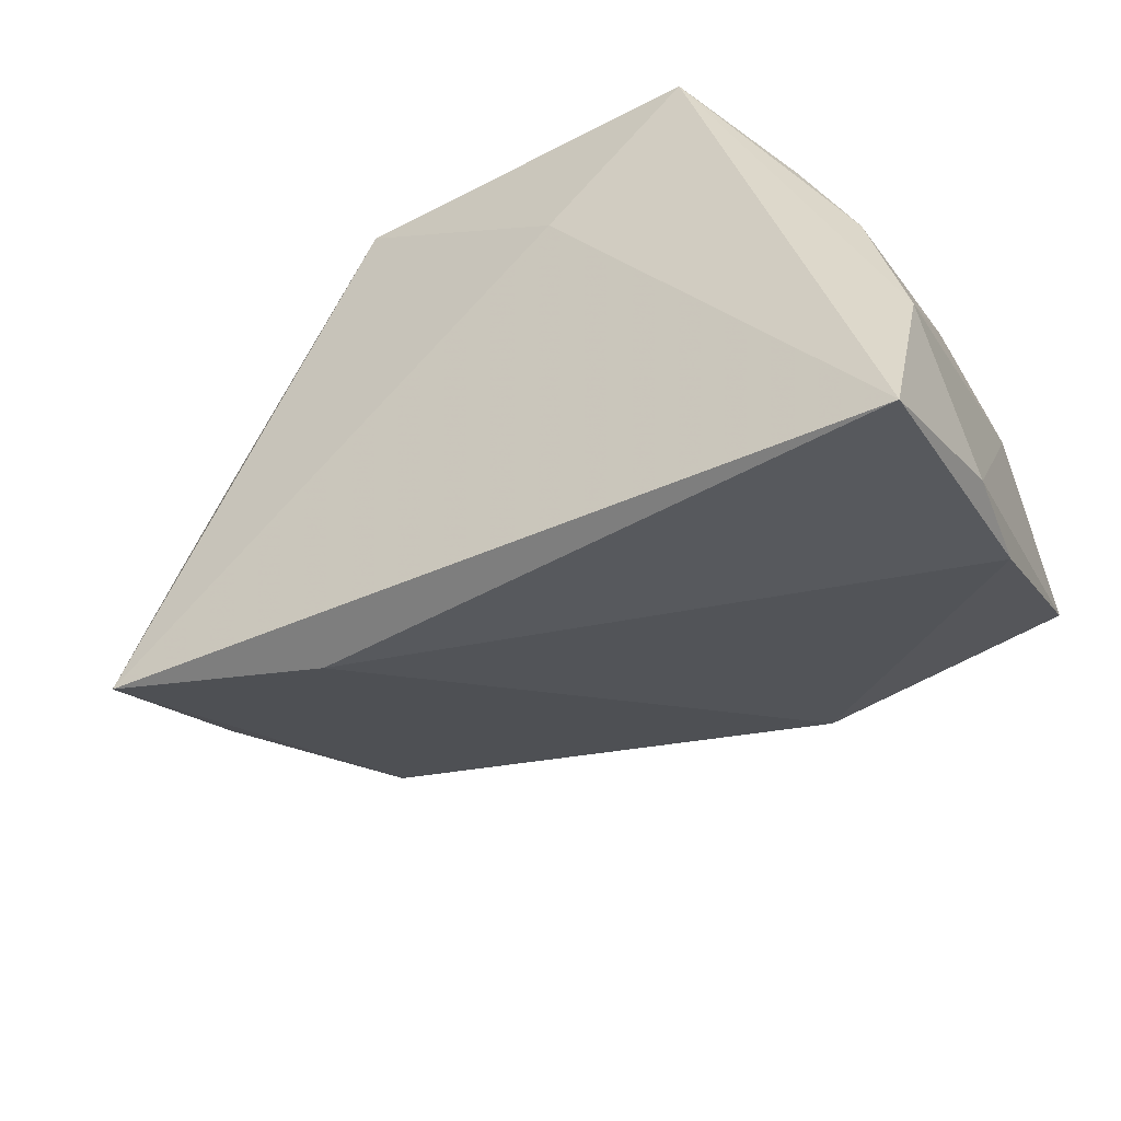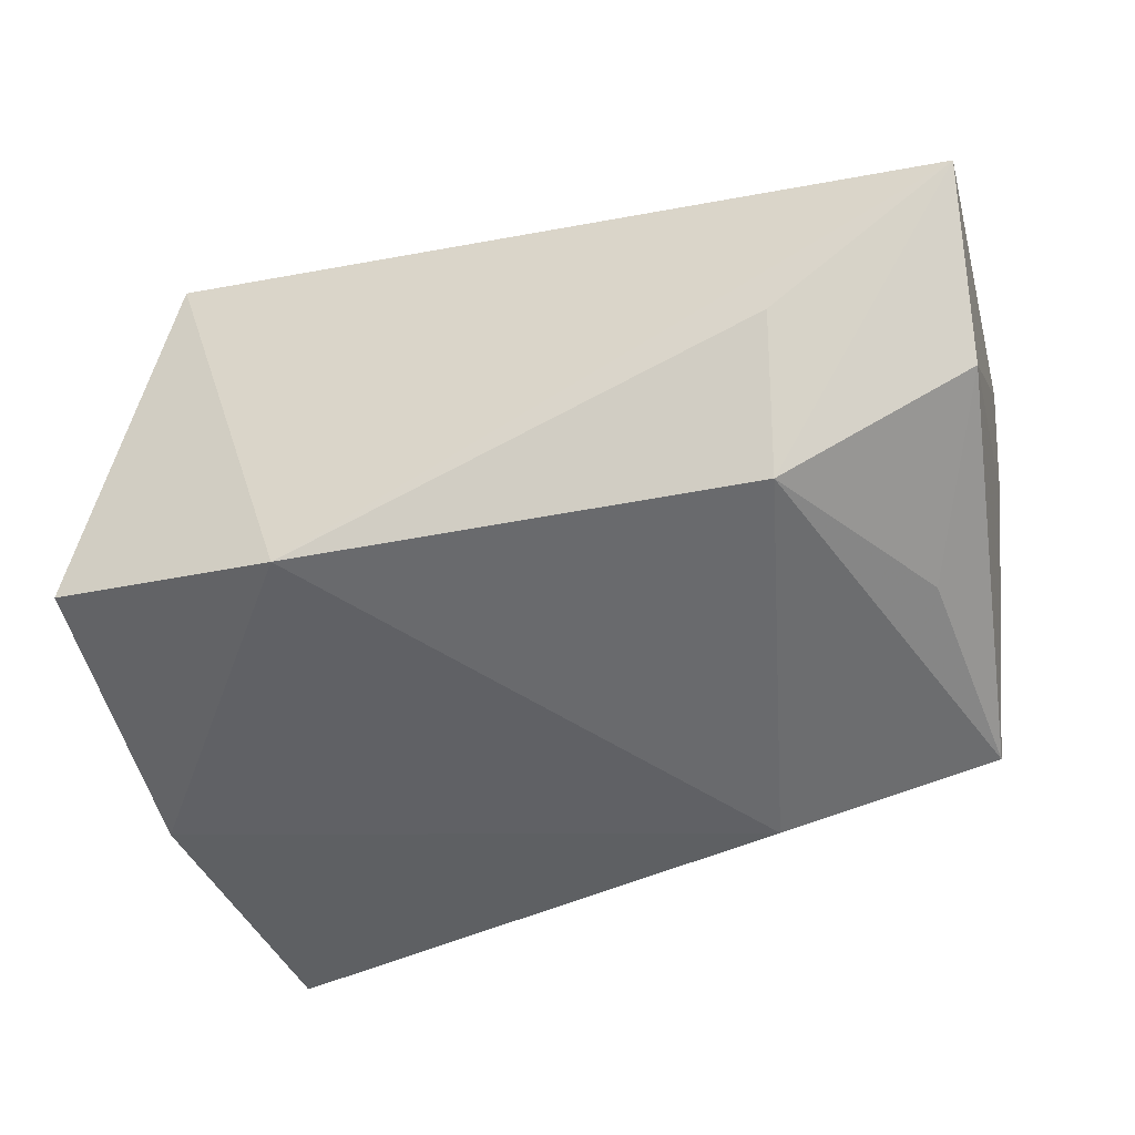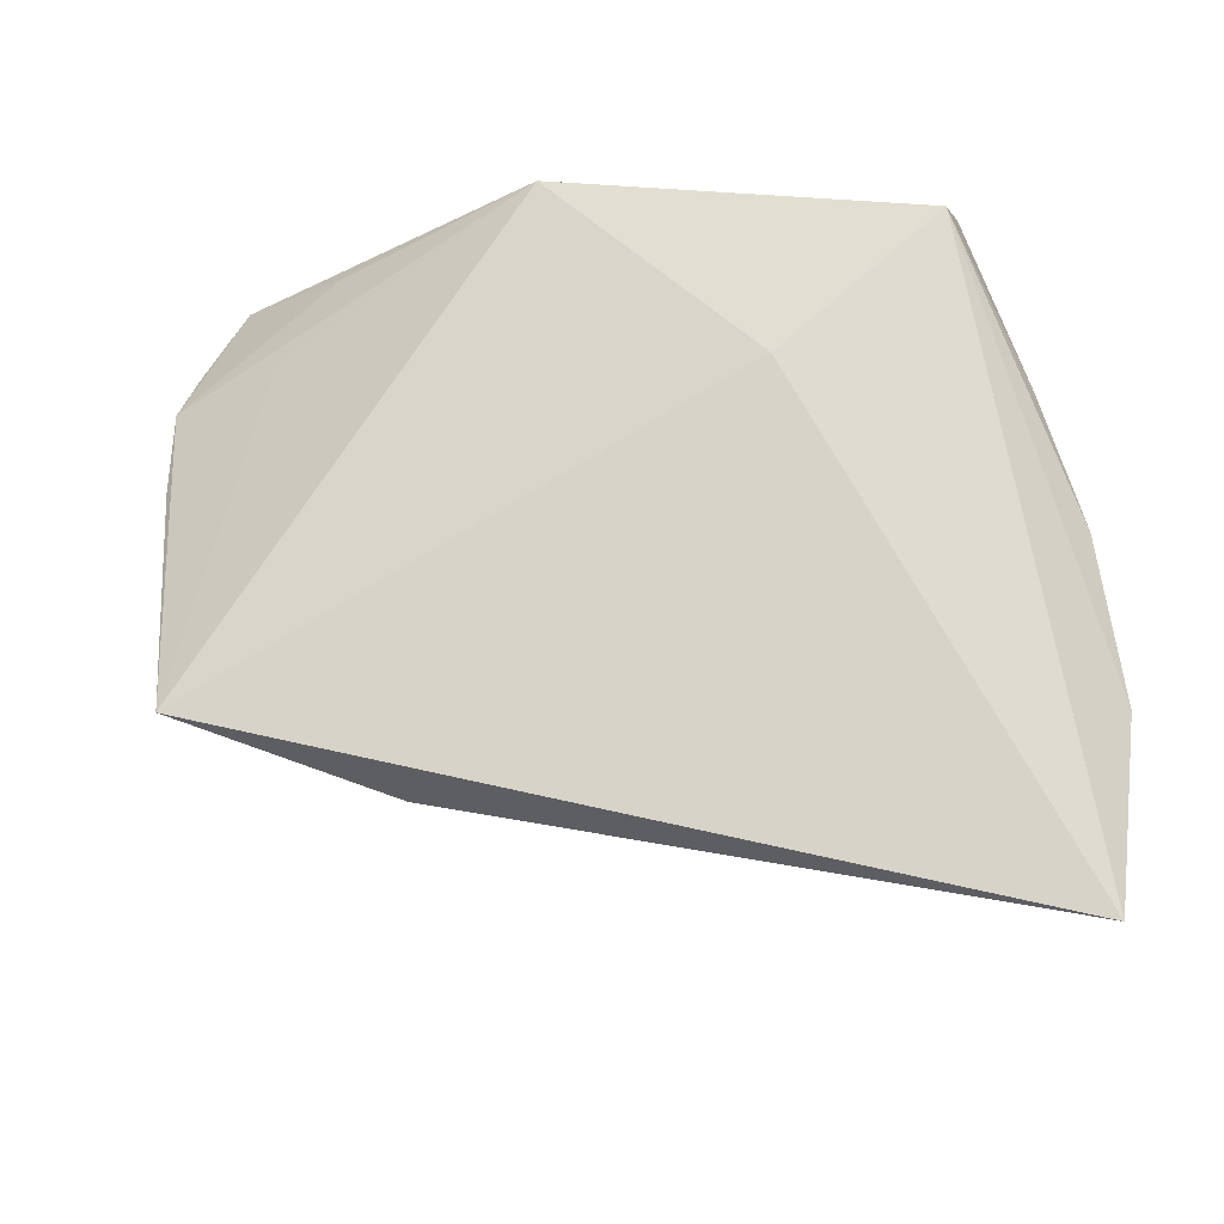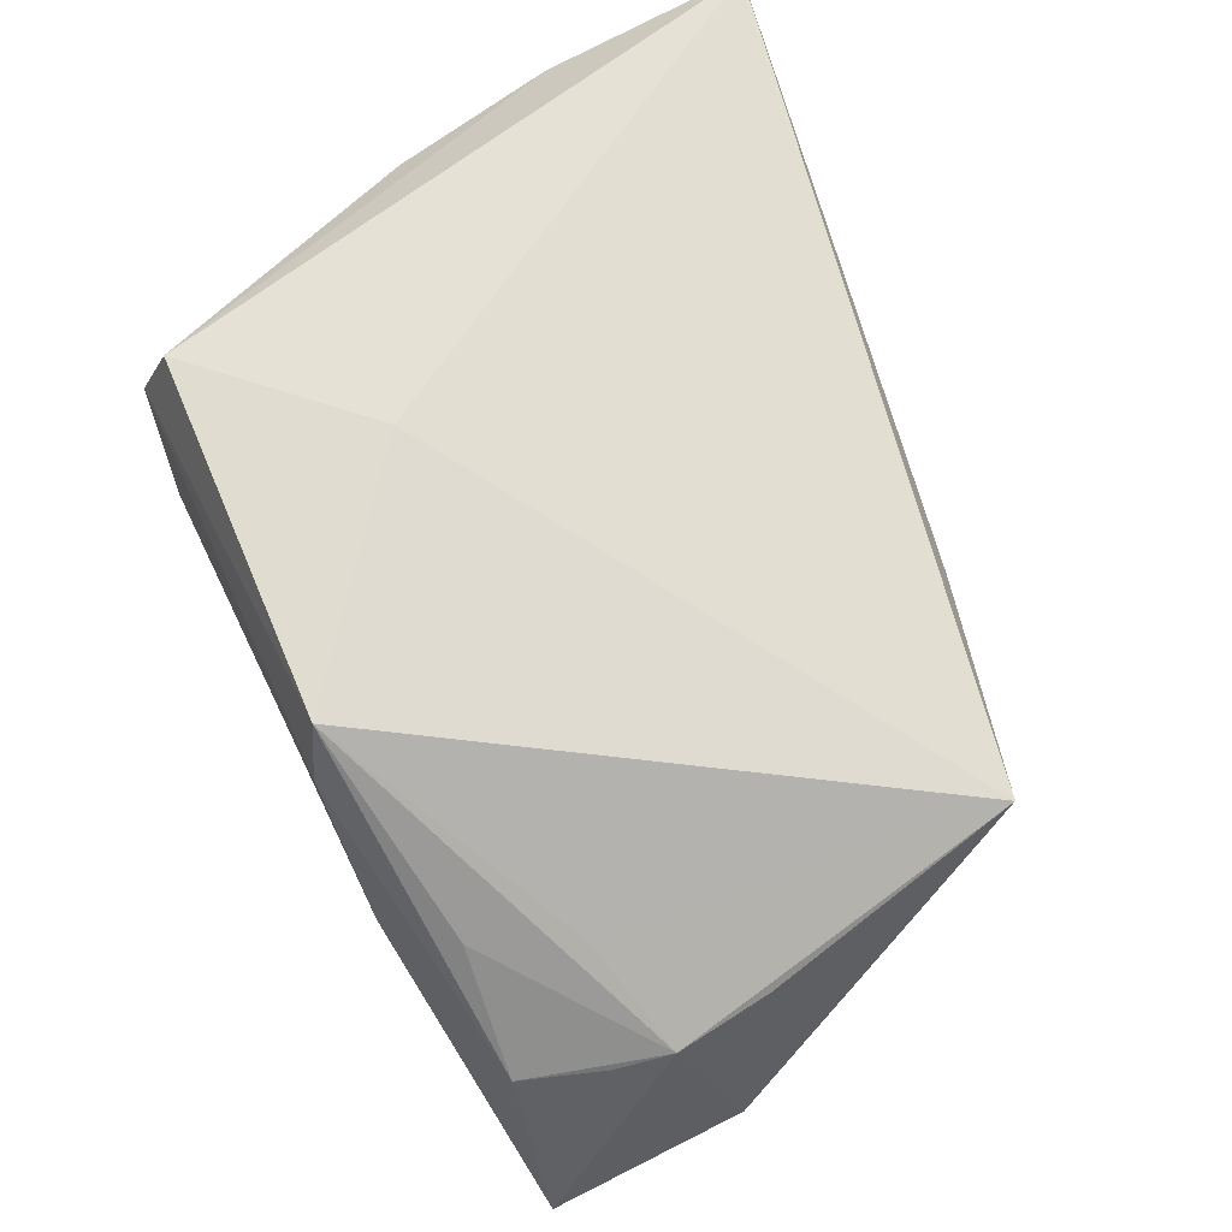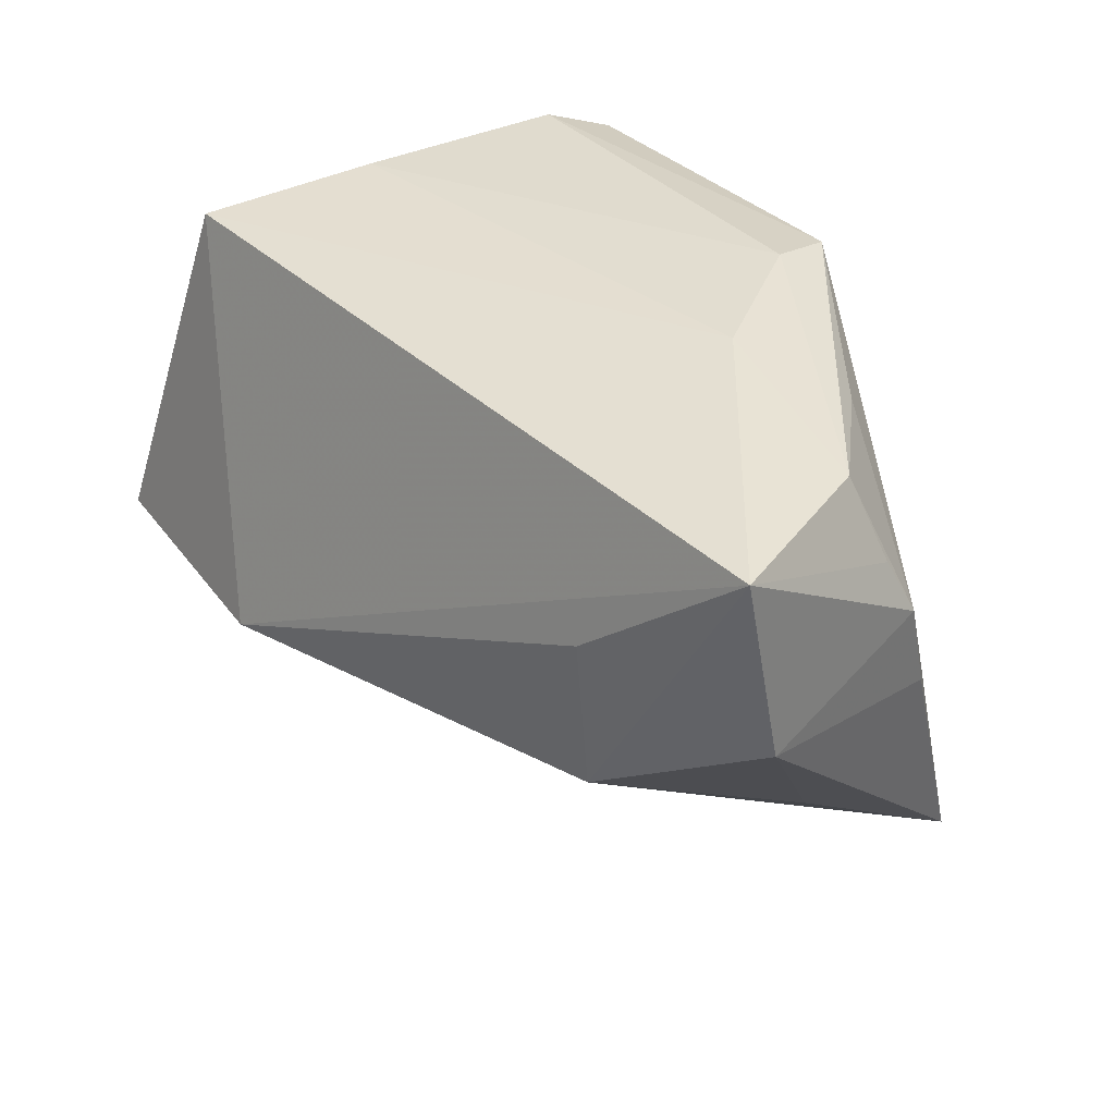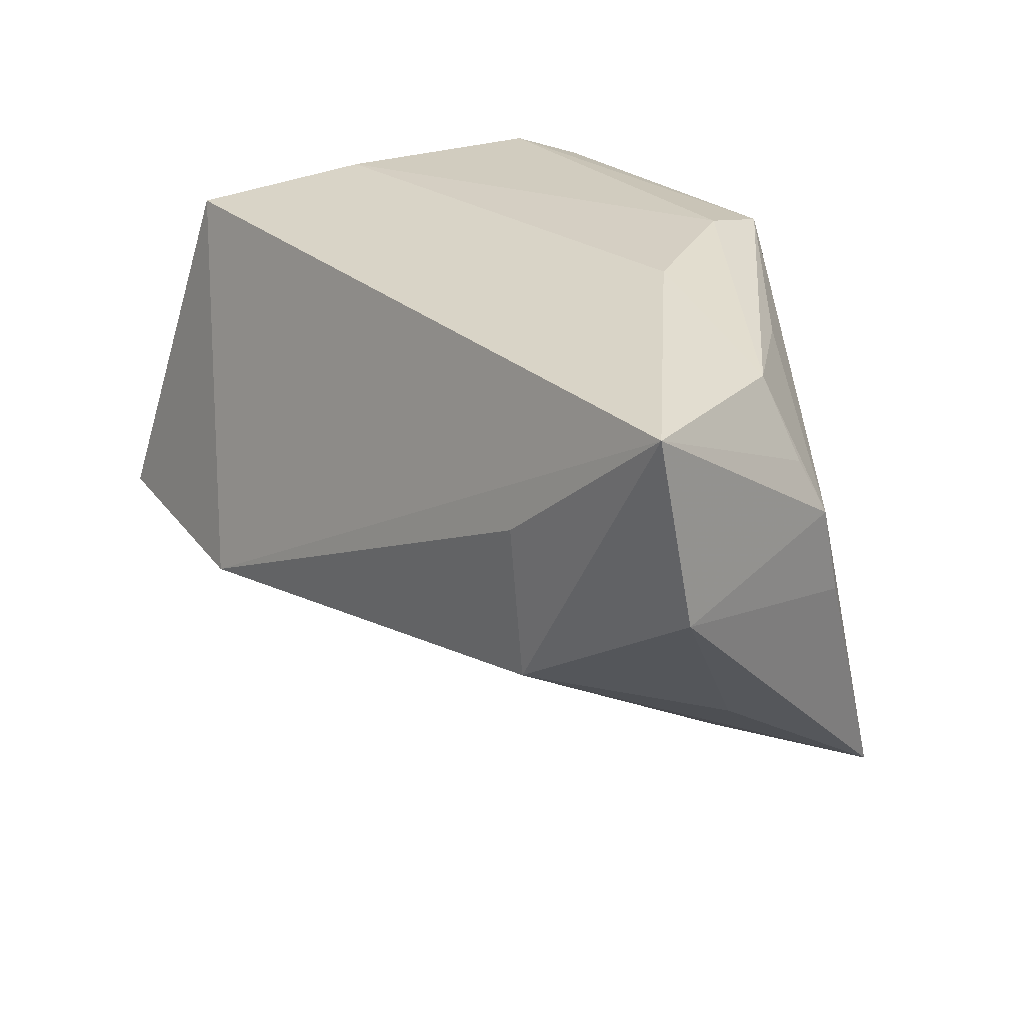
<metadata>
{"format":"obj","ext":"obj","renderer":"f3d","projection":"perspective","resolution":1024,"background":"white","views":[{"elev":-50.0,"azim":27.0,"up":"+Y"},{"elev":-22.3,"azim":-155.8,"up":"+Y"},{"elev":70.0,"azim":4.5,"up":"+Z"},{"elev":64.7,"azim":-114.6,"up":"+Z"},{"elev":33.3,"azim":-126.8,"up":"+Y"},{"elev":23.9,"azim":-123.8,"up":"+Y"}]}
</metadata>
<code>
v -0.04639 -0.02608 0.01742
v 0.04146 -0.04088 0.02585
v -0.05477 0.02396 -0.0197
v 0.04301 -0.01972 0.02
v 0.03919 -0.001988 0.01895
v -0.02252 -0.03201 0.01467
v -0.03645 0.009123 -0.02437
v 0.03356 0.01201 0.01916
v 0.04165 0.002568 -0.01646
v 0.02374 0.02778 0.02585
v -0.03596 -0.008225 -0.02252
v 0.0257 0.03029 0.01859
v -0.03565 0.02361 0.009757
v 0.04196 -0.02971 -0.004707
v 0.03929 0.01306 -0.007246
v 0.02659 0.03018 -0.005123
v -0.04602 -0.01391 -0.002714
v -0.05472 0.003331 -0.01538
v -0.05069 -0.0001994 0.007248
v 0.007899 0.011 0.02585
v -0.04642 0.0239 -0.0005046
v 0.04327 -0.03197 0.007274
v 0.03229 0.02701 -0.02292
v -0.02735 0.02943 0.001359
v 0.04087 -0.011 -0.03066
v -0.01574 0.02881 0.02342
v 0.01324 -0.01251 -0.03305
v -0.04989 0.01526 0.001904
v -0.01763 0.03029 0.01586
v -0.04089 0.01318 0.01067
v -0.05153 0.009571 0.004391
f 12 23 16
f 15 23 12
f 27 23 25
f 3 23 27
f 25 23 9
f 23 15 9
f 15 4 9
f 22 4 2
f 25 9 22
f 22 9 4
f 2 1 6
f 11 6 1
f 27 6 11
f 11 18 3
f 3 18 31
f 31 26 13
f 12 26 10
f 2 4 10
f 20 1 2
f 20 26 1
f 2 10 20
f 20 10 26
f 13 26 21
f 21 31 13
f 24 23 3
f 24 16 23
f 3 21 24
f 5 4 15
f 5 10 4
f 2 6 14
f 14 6 27
f 14 22 2
f 14 27 25
f 25 22 14
f 1 18 17
f 17 11 1
f 18 11 17
f 3 27 7
f 7 11 3
f 27 11 7
f 19 18 1
f 1 31 19
f 19 31 18
f 1 26 30
f 30 31 1
f 26 31 30
f 3 31 28
f 28 21 3
f 31 21 28
f 29 21 26
f 29 24 21
f 29 26 12
f 12 16 29
f 16 24 29
f 8 15 12
f 8 5 15
f 12 10 8
f 10 5 8

</code>
